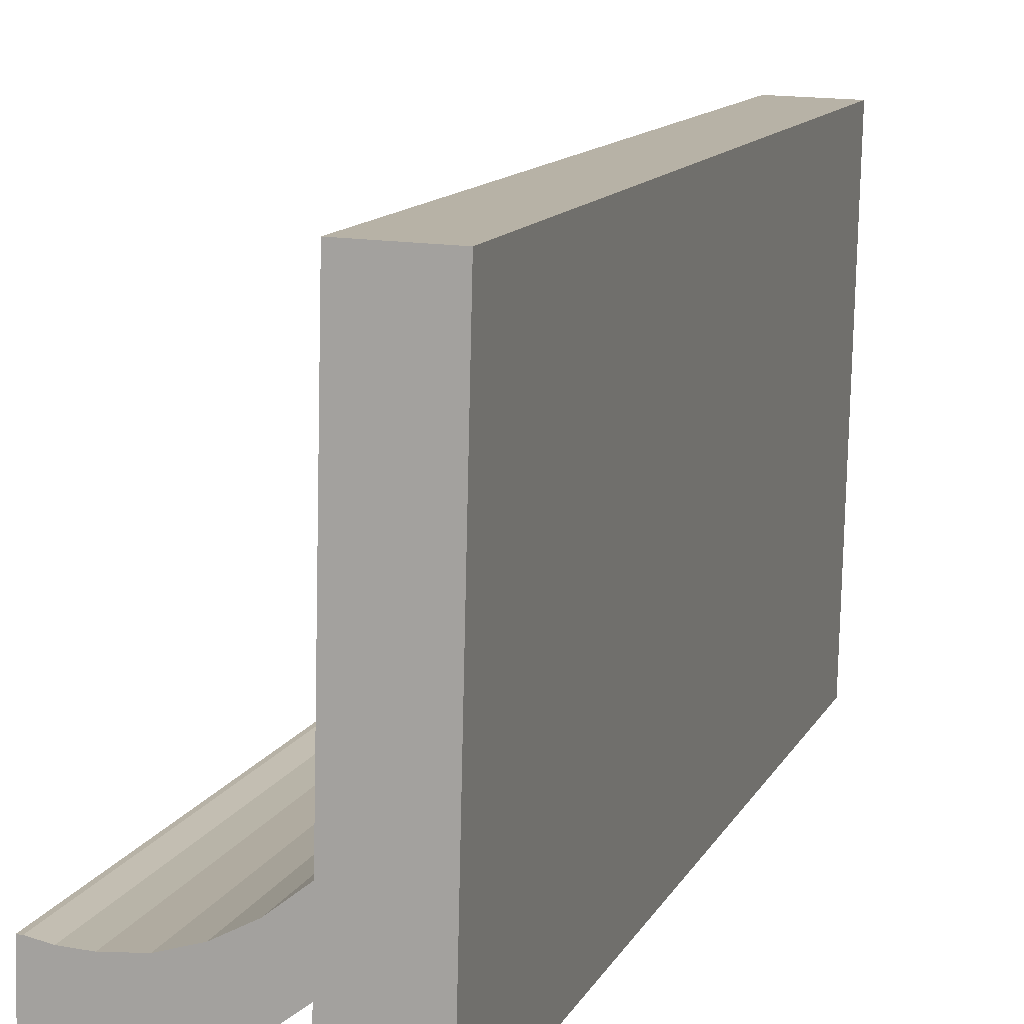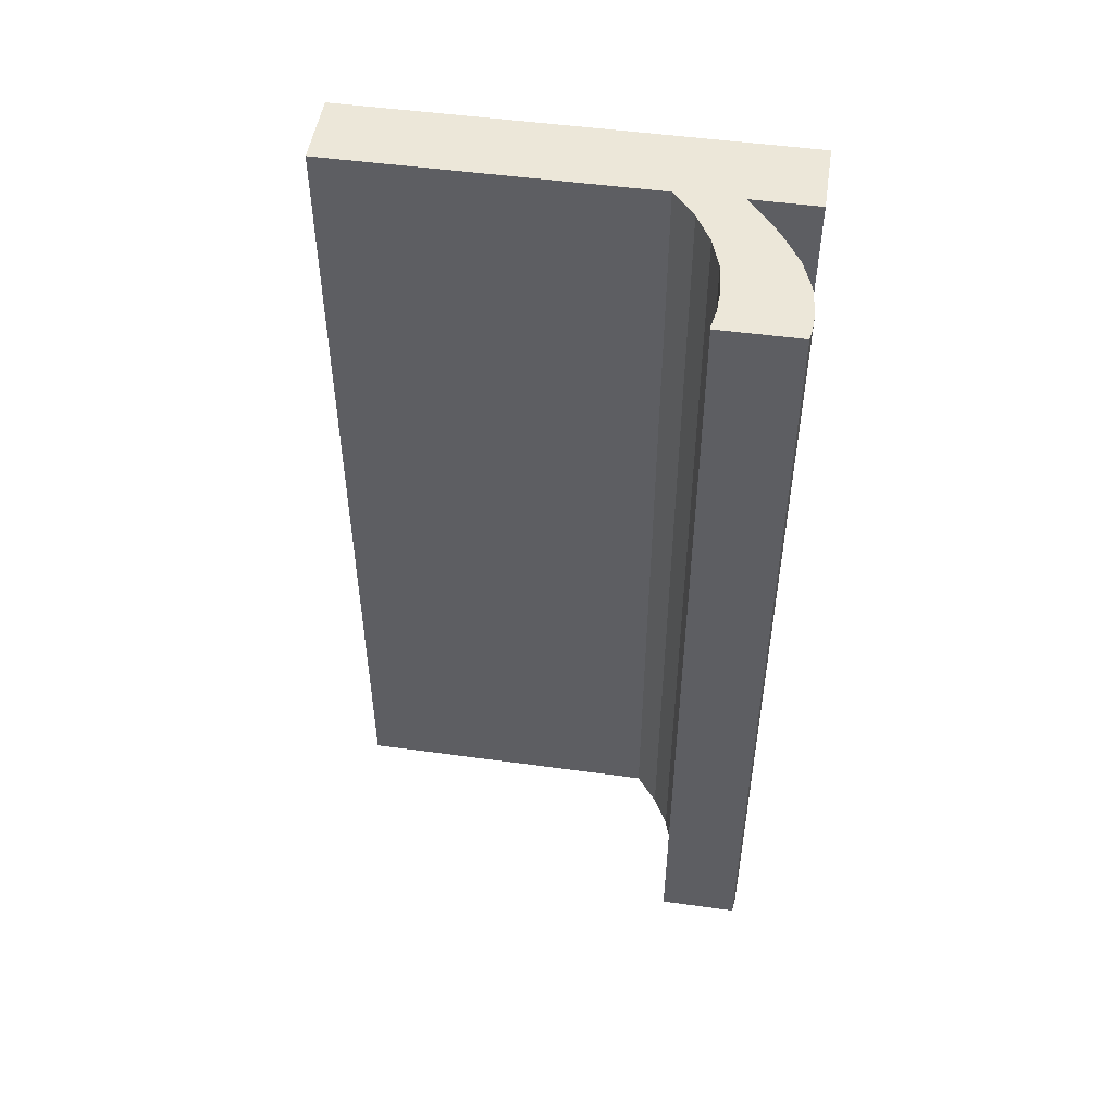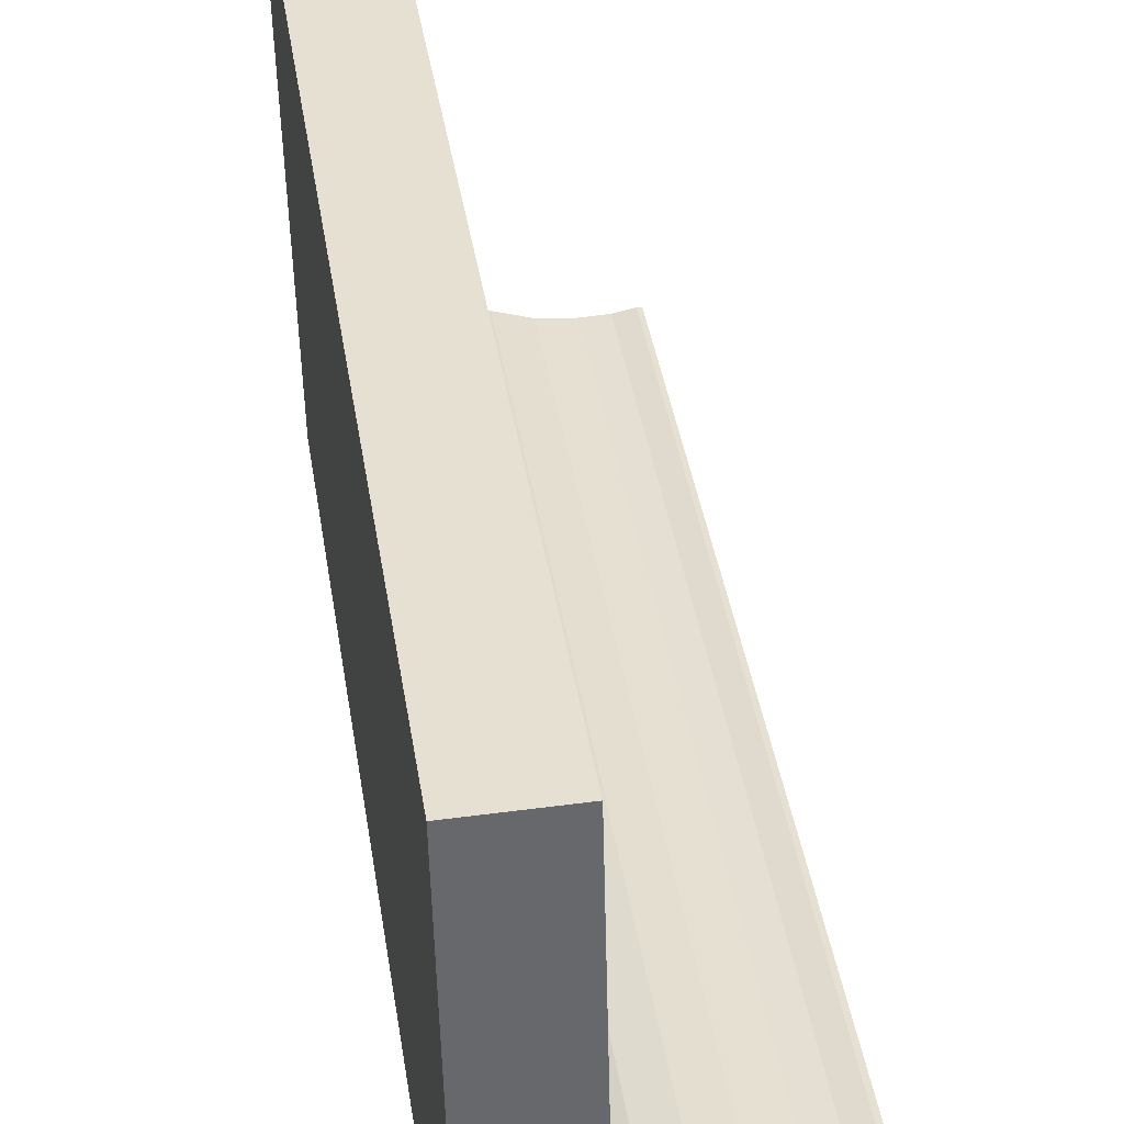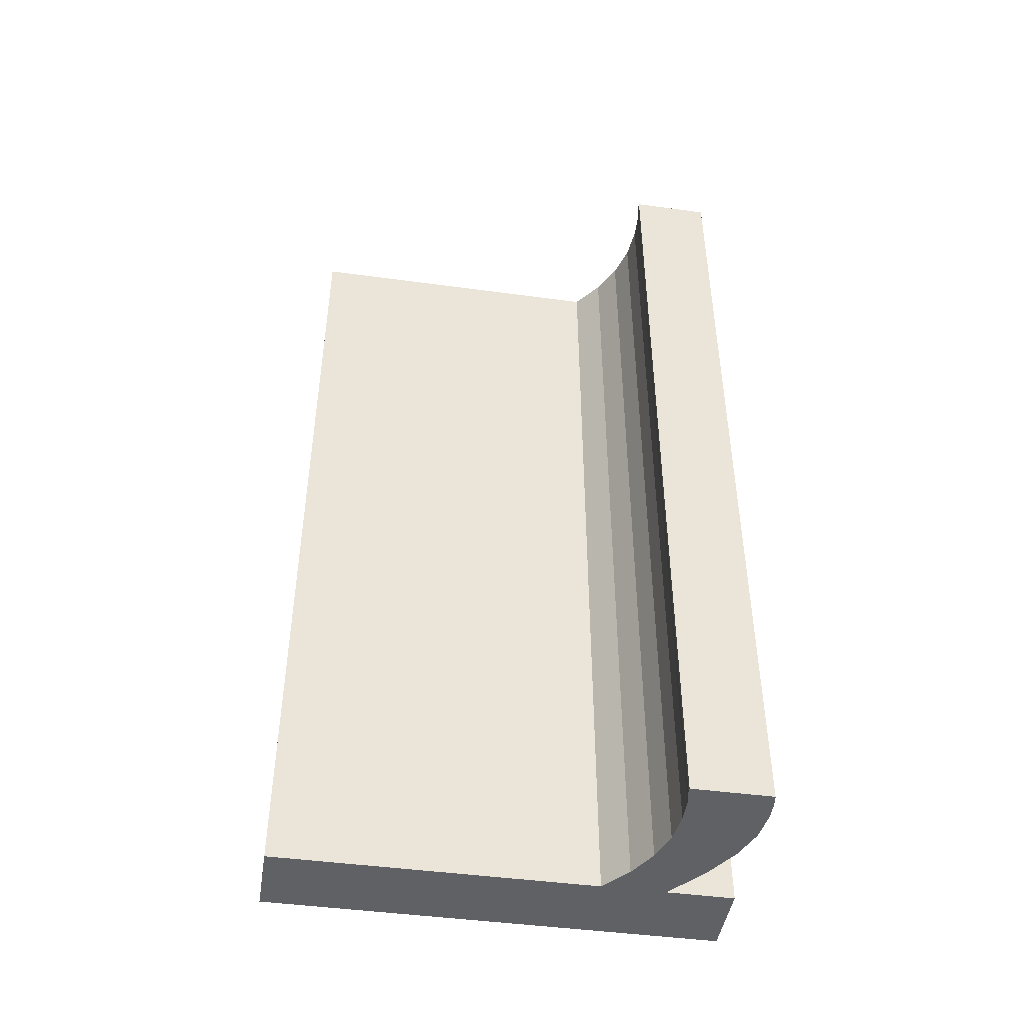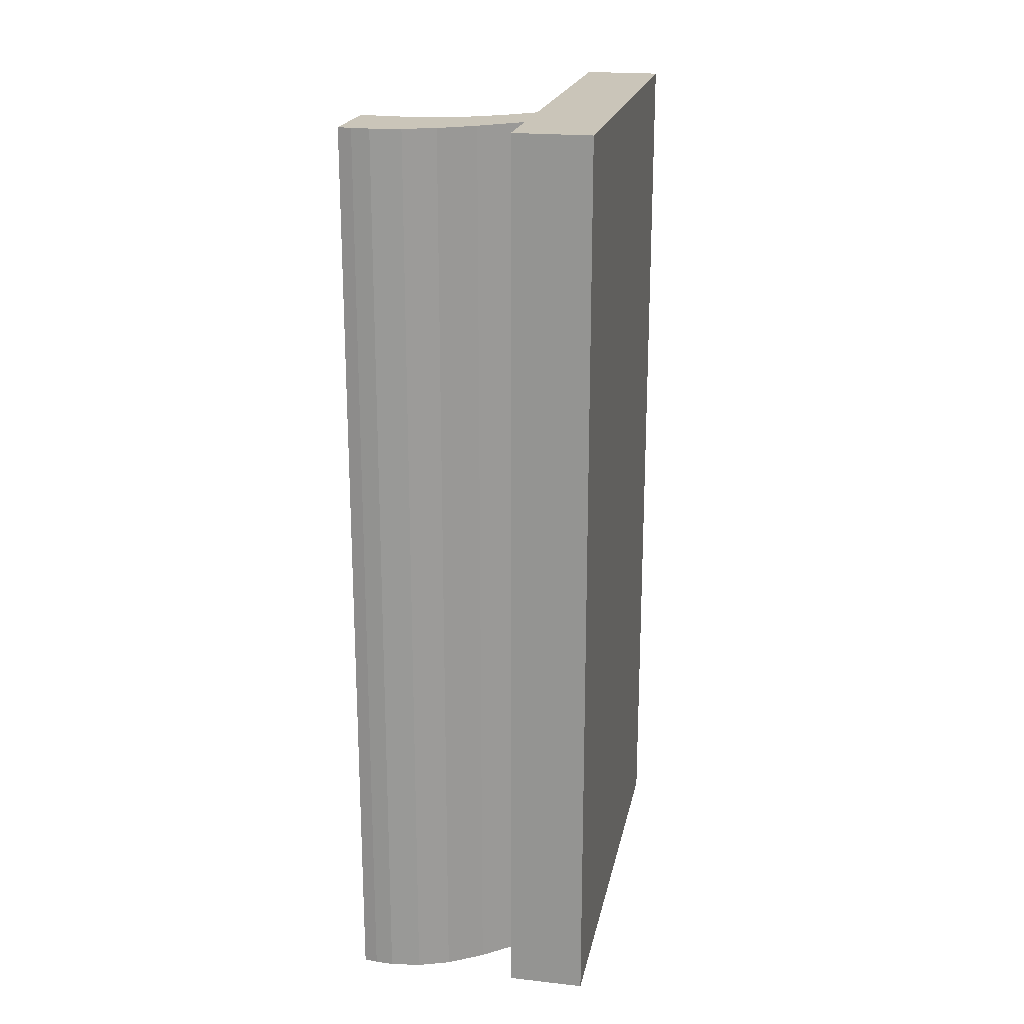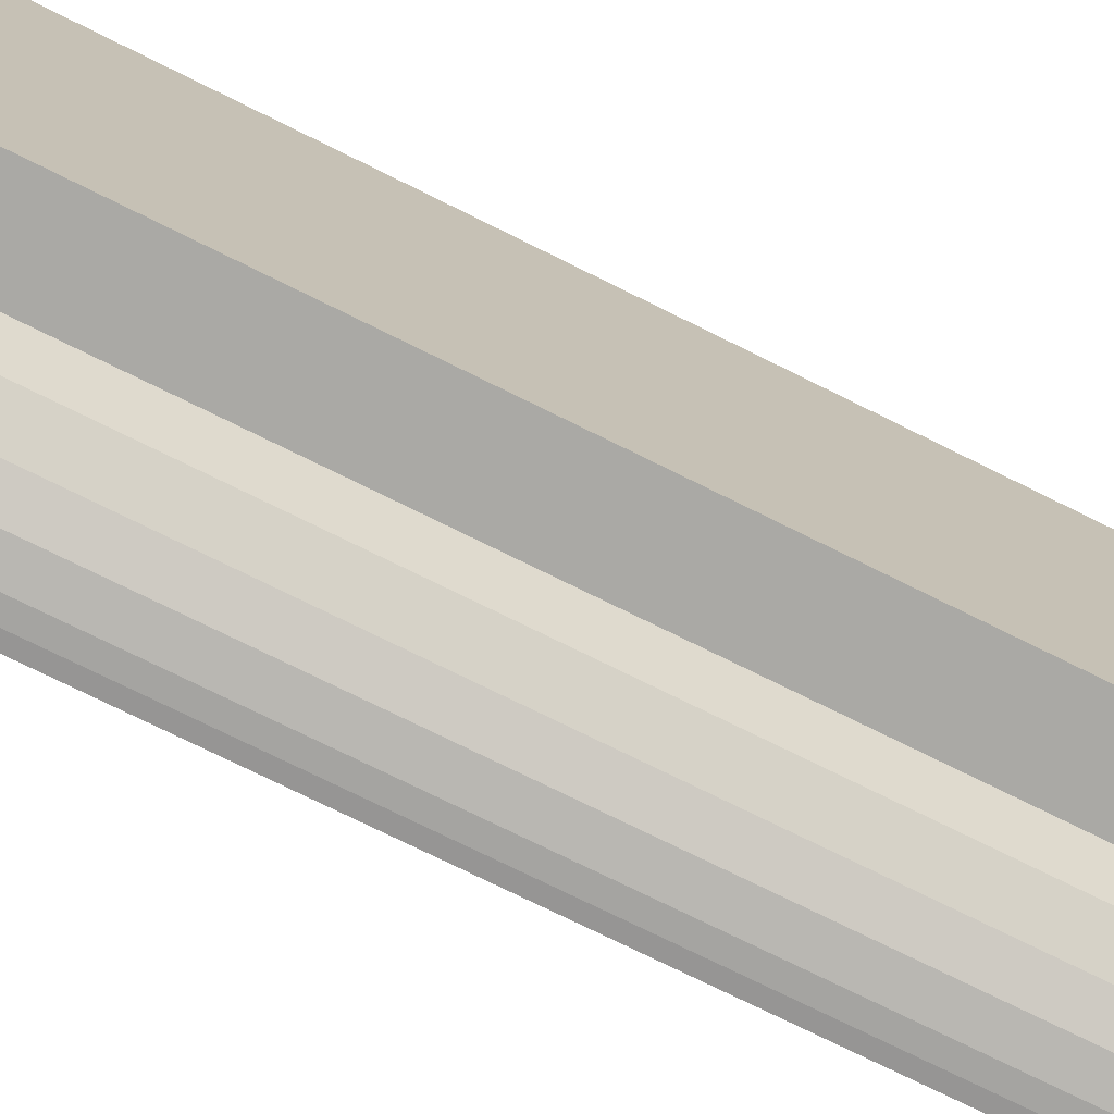
<metadata>
{"format":"obj","ext":"obj","renderer":"f3d","projection":"perspective","resolution":1024,"background":"white","views":[{"elev":11.8,"azim":-162.3,"up":"+Z"},{"elev":50.2,"azim":97.2,"up":"+Y"},{"elev":38.1,"azim":-8.4,"up":"+Z"},{"elev":-45.6,"azim":79.7,"up":"+Y"},{"elev":20.6,"azim":-170.1,"up":"+Y"},{"elev":-76.6,"azim":-116.2,"up":"+Z"}]}
</metadata>
<code>
o mesh46/mesh46-geometry#mesh46-geometry
v -0.3927 -0.1337 0.2763
v -0.3927 -0.1337 0.2777
v -0.3918 -0.1337 0.2756
v -0.3929 -0.1337 0.2849
v -0.3921 -0.1337 0.2772
v -0.3927 -0.1541 0.2763
v -0.3927 -0.1337 0.2748
v -0.3929 -0.1541 0.2849
v -0.3914 -0.1337 0.2768
v -0.3921 -0.1541 0.2772
v -0.3918 -0.1541 0.2756
v -0.3946 -0.1337 0.2849
v -0.3927 -0.1541 0.2777
v -0.391 -0.1337 0.2751
v -0.3914 -0.1541 0.2768
v -0.3927 -0.1541 0.2748
v -0.3944 -0.1337 0.2747
v -0.3946 -0.1541 0.2849
v -0.3907 -0.1337 0.2766
v -0.3907 -0.1541 0.2766
v -0.391 -0.1541 0.2751
v -0.3944 -0.1541 0.2747
v -0.3903 -0.1337 0.2749
v -0.39 -0.1337 0.2766
v -0.39 -0.1541 0.2766
v -0.3903 -0.1541 0.2749
v -0.3897 -0.1337 0.2748
v -0.3895 -0.1337 0.2766
v -0.3895 -0.1541 0.2766
v -0.3897 -0.1541 0.2748
v -0.3893 -0.1337 0.2749
v -0.3891 -0.1337 0.2767
v -0.3891 -0.1541 0.2767
v -0.3893 -0.1541 0.2749
v -0.389 -0.1337 0.2749
v -0.389 -0.1337 0.2767
v -0.389 -0.1541 0.2767
v -0.389 -0.1541 0.2749
f 1 2 3
f 2 1 4
f 3 2 1
f 4 1 2
f 5 3 2
f 2 3 5
f 1 3 6
f 6 3 1
f 1 7 4
f 4 7 1
f 4 8 2
f 2 8 4
f 9 3 5
f 5 3 9
f 5 2 10
f 10 2 5
f 11 6 3
f 3 6 11
f 1 6 7
f 7 6 1
f 4 7 12
f 12 7 4
f 4 12 8
f 8 12 4
f 13 2 8
f 8 2 13
f 14 3 9
f 9 3 14
f 9 5 15
f 15 5 9
f 13 10 2
f 2 10 13
f 10 15 5
f 5 15 10
f 11 10 6
f 6 10 11
f 3 14 11
f 11 14 3
f 16 7 6
f 6 7 16
f 17 12 7
f 7 12 17
f 18 8 12
f 12 8 18
f 13 8 16
f 16 8 13
f 19 14 9
f 9 14 19
f 15 20 9
f 9 20 15
f 13 6 10
f 10 6 13
f 15 10 11
f 11 10 15
f 21 11 14
f 14 11 21
f 16 22 7
f 7 22 16
f 6 13 16
f 16 13 6
f 17 22 12
f 12 22 17
f 17 7 22
f 22 7 17
f 18 22 8
f 8 22 18
f 18 12 22
f 22 12 18
f 16 8 22
f 22 8 16
f 23 14 19
f 19 14 23
f 19 9 20
f 20 9 19
f 20 15 21
f 21 15 20
f 21 15 11
f 11 15 21
f 14 23 21
f 21 23 14
f 24 23 19
f 19 23 24
f 20 25 19
f 19 25 20
f 26 20 21
f 21 20 26
f 26 21 23
f 23 21 26
f 27 23 24
f 24 23 27
f 24 19 25
f 25 19 24
f 25 20 26
f 26 20 25
f 23 27 26
f 26 27 23
f 28 27 24
f 24 27 28
f 25 29 24
f 24 29 25
f 30 25 26
f 26 25 30
f 30 26 27
f 27 26 30
f 31 27 28
f 28 27 31
f 28 24 29
f 29 24 28
f 29 25 30
f 30 25 29
f 27 31 30
f 30 31 27
f 32 31 28
f 28 31 32
f 29 33 28
f 28 33 29
f 34 29 30
f 30 29 34
f 34 30 31
f 31 30 34
f 35 31 32
f 32 31 35
f 32 28 33
f 33 28 32
f 33 29 34
f 34 29 33
f 31 35 34
f 34 35 31
f 36 35 32
f 32 35 36
f 33 37 32
f 32 37 33
f 38 33 34
f 34 33 38
f 38 34 35
f 35 34 38
f 36 37 35
f 35 37 36
f 36 32 37
f 37 32 36
f 37 33 38
f 38 33 37
f 38 35 37
f 37 35 38

</code>
